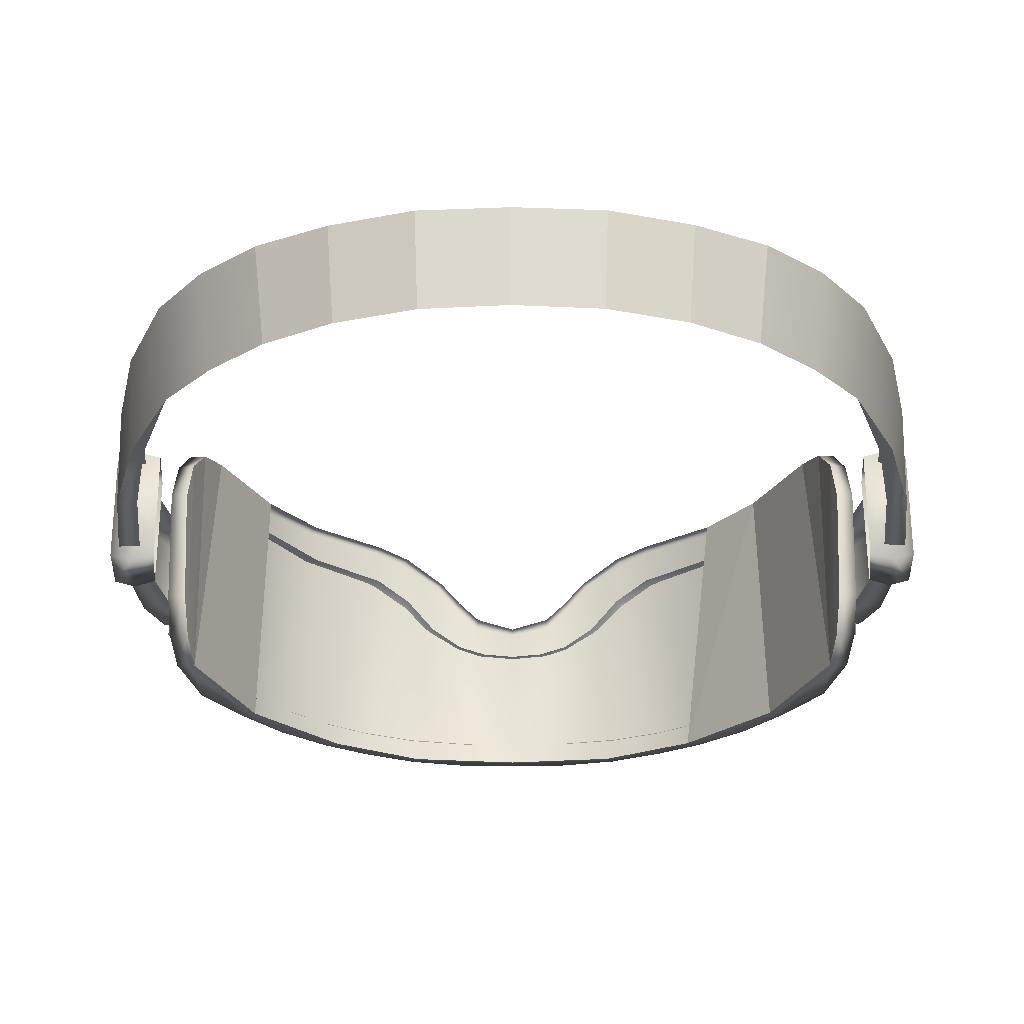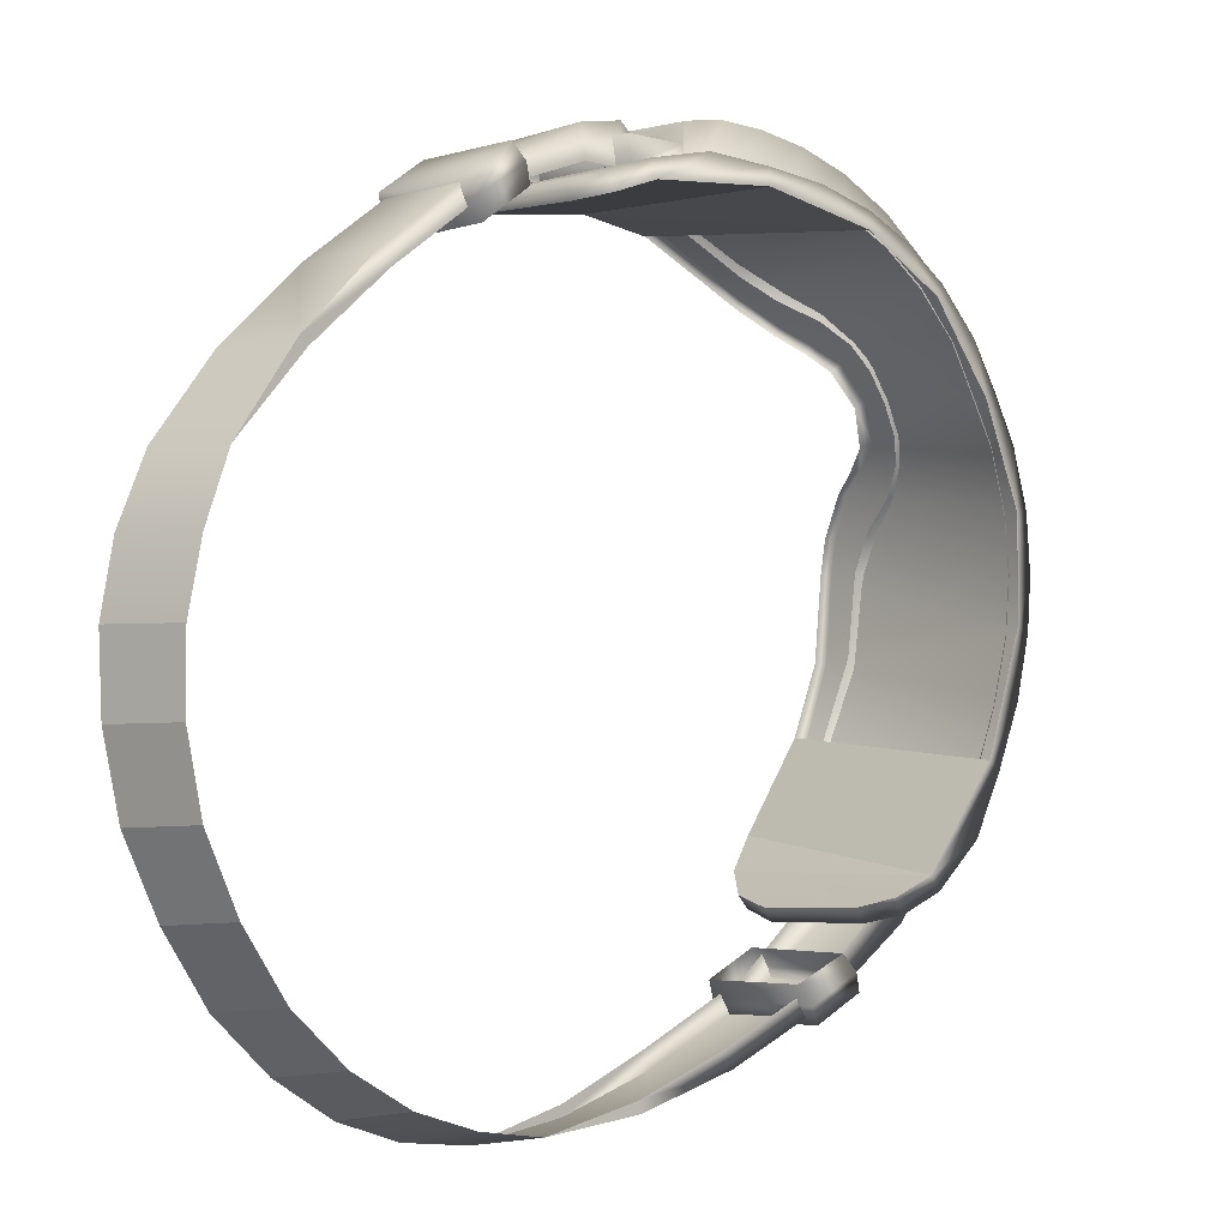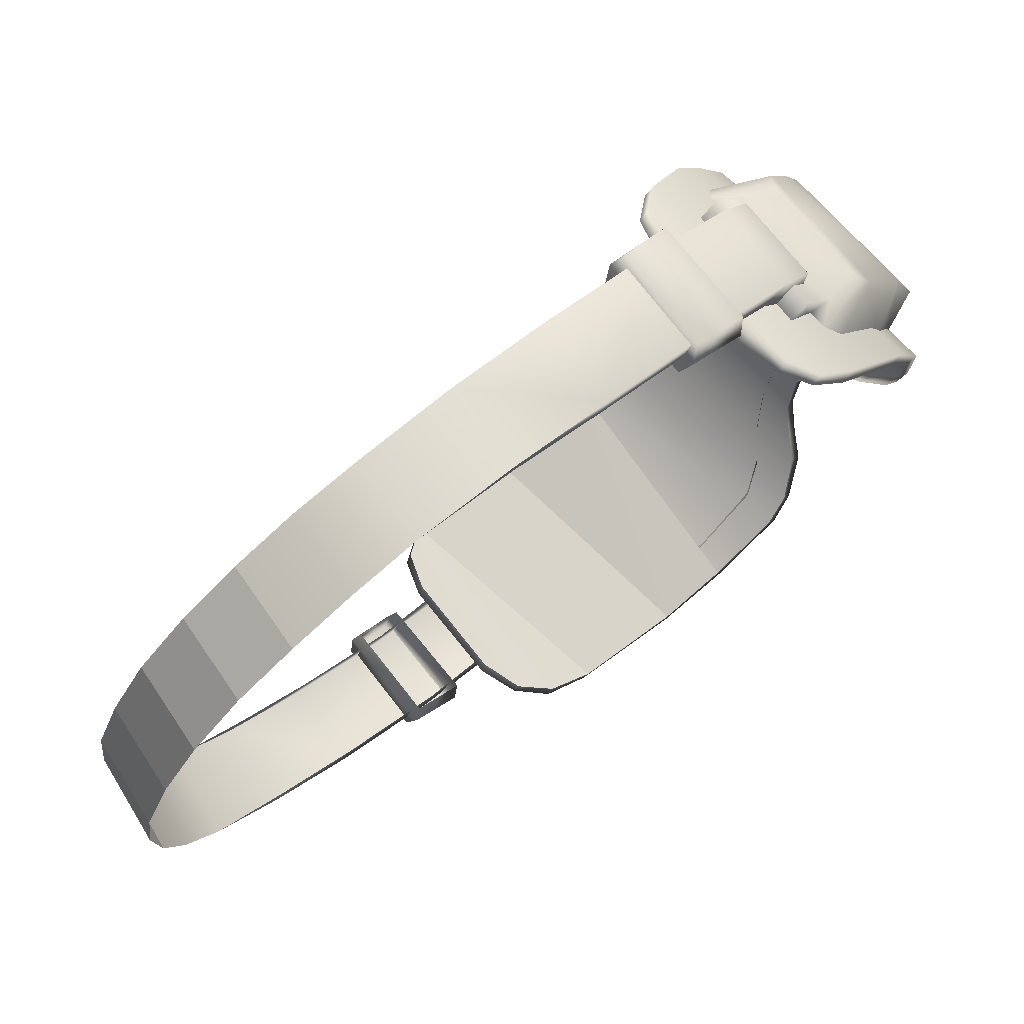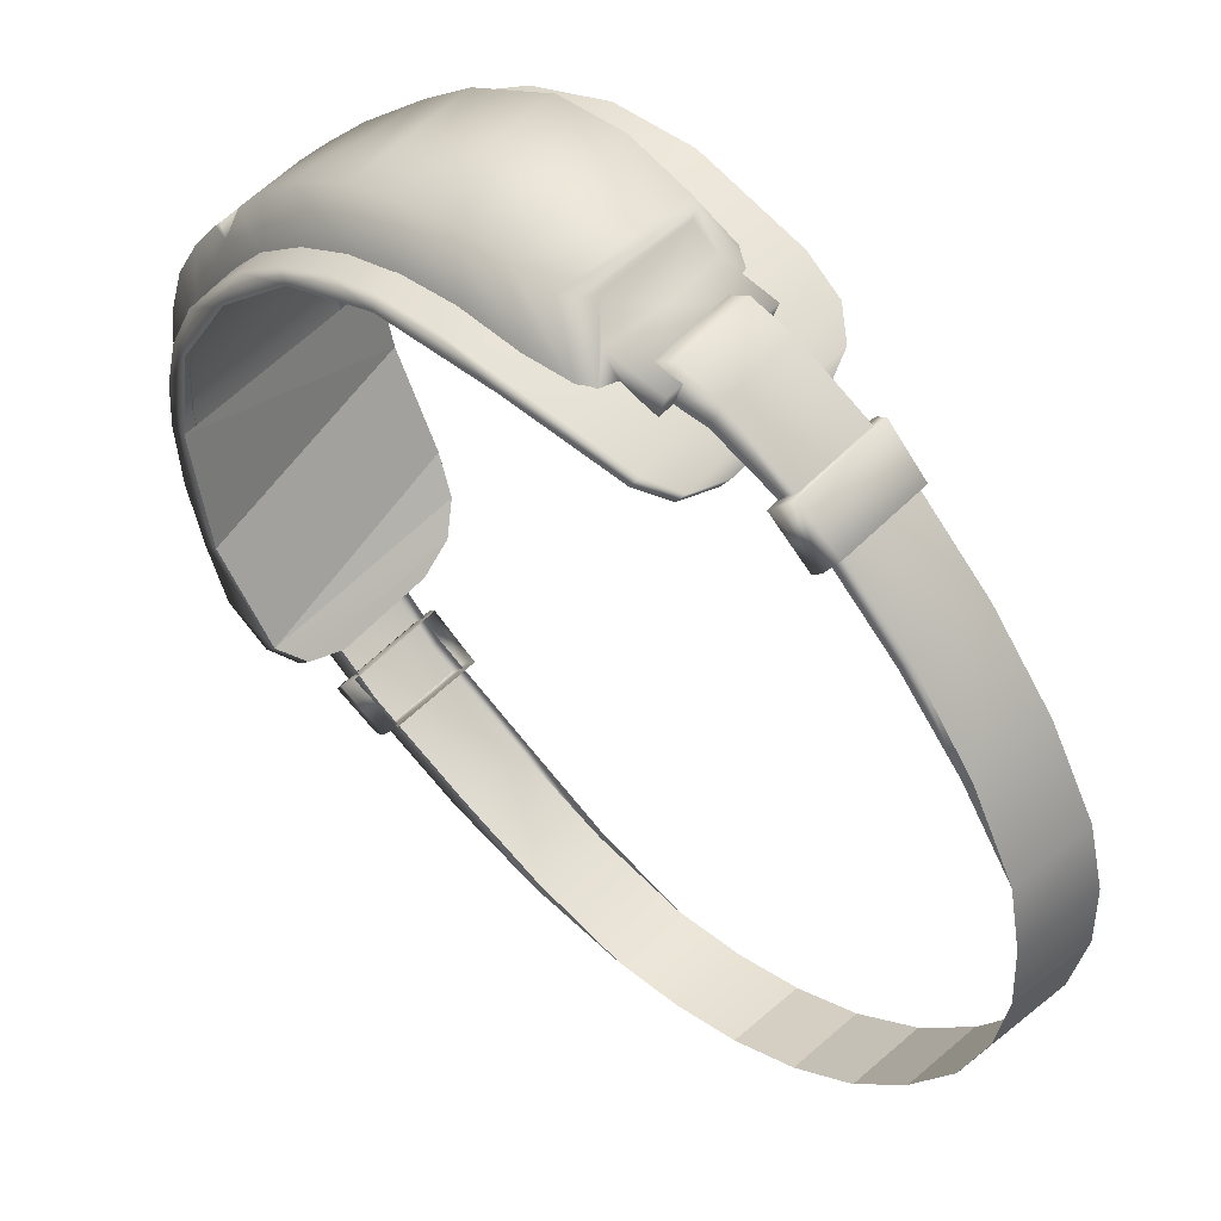
<metadata>
{"format":"obj","ext":"obj","renderer":"f3d","projection":"perspective","resolution":1024,"background":"white","views":[{"elev":-73.5,"azim":0.1,"up":"+Z"},{"elev":-71.5,"azim":111.6,"up":"+Z"},{"elev":-31.4,"azim":-110.9,"up":"+Y"},{"elev":-12.6,"azim":-119.2,"up":"+Z"}]}
</metadata>
<code>
g n_hat_profwillowoutfit
v 4.539 95.59 1.147
v 4.522 98.05 -1.13
v 4.366 95.87 1.687
v 3.791 99.17 -0.1261
v 2.666 100.1 0.9181
v 3.752 96.81 2.814
v 3.752 96.81 2.814
v 2.666 100.1 0.9181
v 3.09 97.39 3.418
v -4.366 95.87 1.687
v -4.522 98.05 -1.13
v -4.539 95.59 1.147
v 4.994 96.53 0.9208
v 4.681 96.44 0.8231
v 4.472 96.71 1.144
v 4.603 97.01 1.467
v 4.571 97.64 0.835
v 4.994 97.89 -0.2982
v 4.551 98.39 0.2675
v 4.667 97.79 -0.3999
v 4.681 96.44 0.8231
v 4.667 97.79 -0.3999
v 4.475 98.1 -0.07242
v 5.082 96.94 0.9015
v 4.623 96.72 0.6924
v 4.765 97.01 0.9931
v 5.281 96.53 0.4869
v 4.887 96.4 0.3354
v 5.461 95.42 -0.6546
v 5.32 97.44 -0.3788
v 5.149 95.42 -0.6557
v 5.082 96.94 0.9015
v 5.099 97.84 0.05372
v 4.765 97.01 0.9931
v 4.765 97.91 0.144
v 5.255 94.13 -2.033
v 4.986 94.15 -2.013
v 4.928 93.14 -3.129
v 4.788 93.18 -3.085
v 4.397 92.24 -4.113
v 5.247 95.15 -2.786
v 5.46 96.36 -1.494
v 4.856 94.14 -3.882
v 4.928 93.14 -3.129
v 4.397 92.24 -4.113
v 4.253 93.23 -4.853
v 3.64 92.72 -5.434
v 3.791 91.69 -4.712
v 2.938 92.29 -5.915
v 3.064 91.26 -5.19
v 4.98 95.14 -2.779
v 4.856 94.14 -3.882
v 4.708 94.18 -3.838
v 4.253 93.23 -4.853
v 5.164 96.35 -1.499
v 4.91 97.34 -0.519
v 4.619 97.67 -0.1833
v 5.099 97.84 0.05372
v 4.765 97.91 0.144
v 5.195 94.98 -0.8735
v 4.908 95.04 -0.9333
v 4.986 95.6 -0.2873
v 5.268 95.54 -0.2254
v 5.502 95.08 -0.9385
v 5.563 95.61 -0.3245
v 5.518 96.17 -1.885
v 5.224 96.21 -1.964
v 5.195 94.98 -0.8735
v 4.92 96.14 -1.9
v 4.908 95.04 -0.9333
v 5.555 96.73 -1.336
v 5.224 96.21 -1.964
v 5.268 95.54 -0.2254
v 5.28 96.79 -1.355
v 4.92 96.14 -1.9
v 5.006 96.72 -1.317
v 5.28 96.79 -1.355
v 4.986 95.6 -0.2873
v 5.006 96.72 -1.317
v 0.7411 100.5 2.045
v 2.926e-08 100.7 2.442
v 4.075e-08 100.5 2.081
v 0.3399 100.7 2.709
v 0.9765 100.6 2.678
v 1.554 100.4 1.851
v 1.712 100.5 2.58
v 2.244 100.2 1.605
v 2.484 100.3 2.341
v 2.863 99.87 1.267
v 3.191 100 1.99
v 3.492 99.43 0.767
v 3.755 99.66 1.584
v 3.969 98.99 0.2316
v 4.217 99.28 1.15
v 4.328 98.55 -0.1583
v 1.396 99.63 3.551
v 1.989 99.2 3.69
v 2.495 98.87 3.716
v 3.525 98.37 3.374
v 4.227 97.9 2.777
v 0.8836 99.84 3.444
v 1.266 99.06 3.334
v 1.668 98.65 3.505
v 2.136 98.31 3.539
v 3.088 97.84 3.163
v 0.8453 99.33 3.246
v 3.818 97.19 2.597
v 0.3532 99.94 3.395
v 0.45 99.44 3.201
v 4.674 97.39 2.058
v 4.339 96.52 1.666
v 4.451 96.52 1.385
v 4.731 97.36 1.881
v 2.724e-07 99.74 3.339
v 3.064e-07 99.47 3.169
v 4.555 98.91 0.7482
v 4.647 98.71 0.7053
v 4.433 98.35 -0.2152
v 4.752 97.43 1.732
v 4.704 98.49 0.787
v 4.433 98.35 -0.2152
v 4.551 98.39 0.2675
v 4.475 98.1 -0.07242
v 4.571 97.64 0.835
v 4.603 97.01 1.467
v 4.451 96.52 1.385
v 4.472 96.71 1.144
v -4.994 96.53 0.9208
v -4.472 96.71 1.144
v -4.681 96.44 0.8231
v -4.603 97.01 1.467
v -4.571 97.64 0.835
v -4.994 97.89 -0.2982
v -4.551 98.39 0.2675
v -4.667 97.79 -0.3999
v -4.681 96.44 0.8231
v -4.667 97.79 -0.3999
v -4.475 98.1 -0.07242
v -5.082 96.94 0.9015
v -4.765 97.01 0.9931
v -4.623 96.72 0.6924
v -5.281 96.53 0.4869
v -4.887 96.4 0.3354
v -5.461 95.42 -0.6546
v -5.32 97.44 -0.3788
v -5.149 95.42 -0.6557
v -5.082 96.94 0.9015
v -5.099 97.84 0.05372
v -4.765 97.01 0.9931
v -4.765 97.91 0.144
v -5.255 94.13 -2.033
v -4.986 94.15 -2.013
v -4.928 93.14 -3.129
v -4.788 93.18 -3.085
v -4.397 92.24 -4.113
v -5.247 95.15 -2.786
v -5.46 96.36 -1.494
v -4.856 94.14 -3.882
v -4.928 93.14 -3.129
v -4.397 92.24 -4.113
v -4.253 93.23 -4.853
v -3.64 92.72 -5.434
v -3.791 91.69 -4.712
v -2.938 92.29 -5.915
v -3.064 91.26 -5.19
v -4.98 95.14 -2.779
v -5.164 96.35 -1.499
v -4.708 94.18 -3.838
v -4.856 94.14 -3.882
v -4.253 93.23 -4.853
v -4.91 97.34 -0.519
v -4.619 97.67 -0.1833
v -5.099 97.84 0.05372
v -4.765 97.91 0.144
v -5.195 94.98 -0.8735
v -4.986 95.6 -0.2873
v -4.908 95.04 -0.9333
v -5.268 95.54 -0.2254
v -5.502 95.08 -0.9385
v -5.563 95.61 -0.3245
v -5.518 96.17 -1.885
v -5.224 96.21 -1.964
v -5.195 94.98 -0.8735
v -4.92 96.14 -1.9
v -4.908 95.04 -0.9333
v -5.555 96.73 -1.336
v -5.224 96.21 -1.964
v -5.268 95.54 -0.2254
v -5.28 96.79 -1.355
v -4.92 96.14 -1.9
v -5.006 96.72 -1.317
v -5.28 96.79 -1.355
v -4.986 95.6 -0.2873
v -5.006 96.72 -1.317
v -0.7411 100.5 2.045
v 4.075e-08 100.5 2.081
v 2.926e-08 100.7 2.442
v -0.3399 100.7 2.709
v -0.9765 100.6 2.678
v -1.554 100.4 1.851
v -1.712 100.5 2.58
v -2.244 100.2 1.605
v -2.484 100.3 2.341
v -2.863 99.87 1.267
v -3.191 100 1.99
v -3.492 99.43 0.767
v -3.755 99.66 1.584
v -3.969 98.99 0.2316
v -4.217 99.28 1.15
v -4.328 98.55 -0.1583
v -1.396 99.63 3.551
v -1.989 99.2 3.69
v -2.495 98.87 3.716
v -3.525 98.37 3.374
v -4.227 97.9 2.777
v -0.8836 99.84 3.444
v -1.266 99.06 3.334
v -1.668 98.65 3.505
v -2.136 98.31 3.539
v -3.088 97.84 3.163
v -0.8452 99.33 3.246
v -3.818 97.19 2.597
v -0.3532 99.94 3.395
v -0.45 99.44 3.201
v -4.674 97.39 2.058
v -4.339 96.52 1.666
v -4.451 96.52 1.385
v -4.731 97.36 1.881
v 2.724e-07 99.74 3.339
v 3.064e-07 99.47 3.169
v -4.555 98.91 0.7482
v -4.647 98.71 0.7053
v -4.433 98.35 -0.2152
v -4.752 97.43 1.732
v -4.704 98.49 0.787
v -4.433 98.35 -0.2152
v -4.551 98.39 0.2675
v -4.475 98.1 -0.07242
v -4.571 97.64 0.835
v -4.603 97.01 1.467
v -4.451 96.52 1.385
v -4.472 96.71 1.144
v 4.694 95.89 0.06477
v 4.632 97.05 -1.024
v 4.586 97.56 -1.243
v 4.65 95.59 0.6125
v 4.65 95.59 0.6125
v 4.522 98.05 -1.13
v 4.539 95.59 1.147
v 4.366 95.87 1.687
v 4.522 98.05 -1.13
v 3.791 99.17 -0.1261
v 3.752 96.81 2.814
v -4.632 97.05 -1.024
v -4.694 95.89 0.06477
v -4.65 95.59 0.6125
v -4.586 97.56 -1.243
v -4.65 95.59 0.6125
v -4.539 95.59 1.147
v -4.522 98.05 -1.13
v -3.752 96.81 2.814
v -3.791 99.17 -0.1261
v -4.522 98.05 -1.13
v -4.366 95.87 1.687
v 2.938 92.29 -5.915
v 2.081 91.96 -6.3
v 2.164 90.94 -5.576
v 3.064 91.26 -5.19
v -3.064 91.26 -5.19
v -2.164 90.94 -5.576
v -2.081 91.96 -6.3
v -2.938 92.29 -5.915
v 2.081 91.96 -6.3
v 1.084 91.74 -6.554
v 1.127 90.72 -5.823
v 2.164 90.94 -5.576
v -2.164 90.94 -5.576
v -1.127 90.72 -5.823
v -1.084 91.74 -6.554
v -2.081 91.96 -6.3
v 1.084 91.74 -6.554
v 2.54e-07 91.68 -6.623
v 5.703e-07 90.67 -5.895
v 1.127 90.72 -5.823
v -1.127 90.72 -5.823
v 5.703e-07 90.67 -5.895
v 2.54e-07 91.68 -6.623
v -1.084 91.74 -6.554
v 2.926e-08 100.7 2.442
v -0.2787 100.6 2.737
v -0.2847 99.99 3.347
v 2.724e-07 99.74 3.339
v 0.2787 100.6 2.737
v 2.926e-08 100.7 2.442
v 0.2847 99.99 3.347
v 2.724e-07 99.74 3.339
v -1.468 100.5 1.484
v -1.159e-08 100.7 1.662
v -0.7299 100.8 1.814
v -4.26e-08 100.8 1.838
v -0.564 99.13 3.607
v 2.612e-07 99.23 3.511
v 2.593e-07 99.09 3.395
v -0.5466 98.96 3.498
v -0.9166 98.86 3.8
v -0.8484 98.73 3.657
v -1.552 100.7 1.652
v -1.215 98.58 3.997
v -1.139 98.47 3.845
v -1.78 98.21 4.082
v -1.683 98.09 3.948
v -2.267 100.4 1.4
v -2.666 100.1 0.9181
v -2.195 98 4.021
v -2.113 97.86 3.874
v -2.85 100.1 1.063
v -3.213 97.51 3.565
v -3.09 97.39 3.418
v -3.465 99.73 0.5494
v -3.791 99.17 -0.1261
v -3.957 96.89 2.888
v -3.752 96.81 2.814
v -3.995 99.23 -0.02908
v -4.522 98.05 -1.13
v -4.593 95.93 1.718
v -4.366 95.87 1.687
v -4.507 98.69 -0.6091
v -4.763 95.61 1.163
v -4.539 95.59 1.147
v -4.771 98.06 -1.095
v -4.586 97.56 -1.243
v -4.869 95.62 0.6303
v -4.65 95.59 0.6125
v -4.841 97.56 -1.216
v -4.632 97.05 -1.024
v -4.917 95.9 0.1035
v -4.694 95.89 0.06477
v -4.872 97.06 -0.999
v 1.468 100.5 1.484
v 0.7299 100.8 1.814
v -1.159e-08 100.7 1.662
v -4.26e-08 100.8 1.838
v 0.564 99.13 3.607
v 2.612e-07 99.23 3.511
v 2.593e-07 99.09 3.395
v 0.5466 98.96 3.498
v 0.9166 98.86 3.8
v 0.8484 98.73 3.657
v 1.552 100.7 1.652
v 1.215 98.58 3.997
v 1.139 98.47 3.845
v 1.78 98.21 4.082
v 1.683 98.09 3.948
v 2.267 100.4 1.4
v 2.666 100.1 0.9181
v 2.195 98 4.021
v 2.113 97.86 3.874
v 2.85 100.1 1.063
v 3.213 97.51 3.565
v 3.09 97.39 3.418
v 3.465 99.73 0.5494
v 3.791 99.17 -0.1261
v 3.957 96.89 2.888
v 3.752 96.81 2.814
v 3.995 99.23 -0.02908
v 4.522 98.05 -1.13
v 4.593 95.93 1.718
v 4.366 95.87 1.687
v 4.507 98.69 -0.6091
v 4.763 95.61 1.163
v 4.539 95.59 1.147
v 4.771 98.06 -1.095
v 4.586 97.56 -1.243
v 4.869 95.62 0.6303
v 4.65 95.59 0.6125
v 4.841 97.56 -1.216
v 4.632 97.05 -1.024
v 4.917 95.9 0.1035
v 4.694 95.89 0.06477
v 4.872 97.06 -0.999
g n_hat_profwillowoutfit_0
f 3 2 1
f 6 5 4
f 9 8 7
f 12 11 10
f 15 14 13
f 16 15 13
f 13 17 16
f 17 13 18
f 17 18 19
f 18 13 20
f 13 21 20
f 19 18 22
f 23 19 22
f 26 25 24
f 27 24 25
f 27 25 28
f 27 28 29
f 27 29 30
f 28 31 29
f 27 30 32
f 30 33 32
f 33 34 32
f 33 35 34
f 29 31 36
f 31 37 36
f 38 36 37
f 39 38 37
f 39 40 38
f 29 36 41
f 29 42 30
f 42 29 41
f 43 41 36
f 44 43 36
f 44 45 43
f 45 46 43
f 46 45 47
f 45 48 47
f 47 48 49
f 48 50 49
f 42 41 51
f 51 41 52
f 53 51 52
f 53 52 54
f 55 42 51
f 30 42 55
f 56 30 55
f 57 30 56
f 58 30 57
f 57 59 58
f 62 61 60
f 63 62 60
f 60 64 63
f 64 65 63
f 65 64 66
f 67 66 64
f 68 67 64
f 69 67 68
f 70 69 68
f 71 65 66
f 71 66 72
f 65 71 73
f 74 71 72
f 74 72 75
f 76 74 75
f 71 77 73
f 78 73 77
f 79 78 77
f 82 81 80
f 81 83 80
f 80 83 84
f 80 84 85
f 84 86 85
f 85 86 87
f 86 88 87
f 87 88 89
f 88 90 89
f 89 90 91
f 90 92 91
f 93 91 92
f 94 93 92
f 93 94 95
f 86 84 96
f 97 88 86
f 96 97 86
f 98 90 88
f 97 98 88
f 99 92 90
f 98 99 90
f 100 94 92
f 100 92 99
f 84 101 96
f 84 83 101
f 97 96 102
f 103 97 102
f 98 97 103
f 104 98 103
f 99 98 104
f 105 99 104
f 100 99 105
f 102 96 106
f 96 101 106
f 107 100 105
f 101 108 106
f 83 108 101
f 108 109 106
f 110 100 107
f 111 110 107
f 111 112 110
f 94 100 110
f 112 113 110
f 108 114 109
f 114 115 109
f 116 94 110
f 110 113 116
f 94 116 95
f 116 117 95
f 113 117 116
f 117 118 95
f 117 113 119
f 120 117 119
f 121 117 120
f 122 121 120
f 123 121 122
f 122 120 124
f 120 119 124
f 125 124 119
f 119 113 125
f 113 126 125
f 125 126 127
f 130 129 128
f 129 131 128
f 132 128 131
f 128 132 133
f 133 132 134
f 128 133 135
f 136 128 135
f 133 134 137
f 134 138 137
f 141 140 139
f 139 142 141
f 141 142 143
f 143 142 144
f 144 142 145
f 146 143 144
f 145 142 147
f 148 145 147
f 149 148 147
f 150 148 149
f 146 144 151
f 152 146 151
f 151 153 152
f 153 154 152
f 153 155 154
f 151 144 156
f 157 144 145
f 144 157 156
f 151 156 158
f 159 151 158
f 159 158 160
f 158 161 160
f 160 161 162
f 163 160 162
f 163 162 164
f 165 163 164
f 156 157 166
f 157 167 166
f 157 145 167
f 156 166 168
f 169 156 168
f 169 168 170
f 145 171 167
f 145 172 171
f 145 173 172
f 174 172 173
f 177 176 175
f 176 178 175
f 179 175 178
f 180 179 178
f 179 180 181
f 181 182 179
f 182 183 179
f 182 184 183
f 184 185 183
f 180 186 181
f 181 186 187
f 186 180 188
f 186 189 187
f 187 189 190
f 189 191 190
f 192 186 188
f 188 193 192
f 193 194 192
f 197 196 195
f 198 197 195
f 198 195 199
f 199 195 200
f 201 199 200
f 201 200 202
f 203 201 202
f 203 202 204
f 205 203 204
f 205 204 206
f 207 205 206
f 206 208 207
f 208 209 207
f 209 208 210
f 199 201 211
f 203 212 201
f 212 211 201
f 205 213 203
f 213 212 203
f 207 214 205
f 214 213 205
f 209 215 207
f 207 215 214
f 216 199 211
f 198 199 216
f 211 212 217
f 212 218 217
f 212 213 218
f 213 219 218
f 213 214 219
f 214 220 219
f 214 215 220
f 211 217 221
f 216 211 221
f 215 222 220
f 223 216 221
f 223 198 216
f 224 223 221
f 215 225 222
f 225 226 222
f 227 226 225
f 215 209 225
f 228 227 225
f 229 223 224
f 230 229 224
f 209 231 225
f 228 225 231
f 231 209 210
f 232 231 210
f 232 228 231
f 233 232 210
f 228 232 234
f 232 235 234
f 232 236 235
f 236 237 235
f 236 238 237
f 235 237 239
f 234 235 239
f 239 240 234
f 228 234 240
f 241 228 240
f 241 240 242
f 245 244 243
f 246 245 243
f 248 245 247
f 249 248 247
f 252 251 250
f 253 252 250
f 256 255 254
f 257 256 254
f 259 258 257
f 260 259 257
f 263 262 261
f 264 263 261
f 267 266 265
f 268 267 265
f 271 270 269
f 272 271 269
f 275 274 273
f 276 275 273
f 279 278 277
f 280 279 277
f 283 282 281
f 284 283 281
f 287 286 285
f 288 287 285
f 290 289 198
f 198 223 290
f 289 290 291
f 223 291 290
f 292 289 291
f 292 291 223
f 294 293 83
f 108 83 293
f 293 294 295
f 295 108 293
f 294 296 295
f 295 296 108
f 299 298 297
f 299 300 298
f 301 300 299
f 302 300 301
f 302 301 303
f 301 304 303
f 301 305 304
f 305 301 299
f 305 306 304
f 307 299 297
f 299 307 305
f 305 308 306
f 307 308 305
f 308 309 306
f 308 310 309
f 310 308 307
f 310 311 309
f 312 307 297
f 310 307 312
f 312 297 313
f 310 314 311
f 314 310 312
f 314 315 311
f 316 312 313
f 314 312 316
f 314 317 315
f 317 314 316
f 317 318 315
f 319 316 313
f 317 316 319
f 319 313 320
f 317 321 318
f 321 317 319
f 321 322 318
f 323 319 320
f 319 323 321
f 320 324 323
f 321 325 322
f 325 326 322
f 321 323 327
f 324 327 323
f 325 321 327
f 325 328 326
f 325 327 328
f 328 329 326
f 330 327 324
f 327 330 328
f 330 324 331
f 328 332 329
f 328 330 332
f 332 333 329
f 334 330 331
f 330 334 332
f 334 331 335
f 333 332 336
f 332 334 336
f 337 333 336
f 337 336 335
f 334 338 336
f 336 338 335
f 338 334 335
f 341 340 339
f 342 340 341
f 342 343 340
f 342 344 343
f 343 344 345
f 346 343 345
f 347 343 346
f 343 347 340
f 348 347 346
f 340 349 339
f 349 340 347
f 350 347 348
f 350 349 347
f 351 350 348
f 352 350 351
f 350 352 349
f 353 352 351
f 349 354 339
f 349 352 354
f 339 354 355
f 356 352 353
f 352 356 354
f 357 356 353
f 354 358 355
f 354 356 358
f 359 356 357
f 356 359 358
f 360 359 357
f 358 361 355
f 358 359 361
f 355 361 362
f 363 359 360
f 359 363 361
f 364 363 360
f 361 365 362
f 365 361 363
f 366 362 365
f 367 363 364
f 368 367 364
f 365 363 369
f 369 366 365
f 363 367 369
f 370 367 368
f 369 367 370
f 371 370 368
f 369 372 366
f 372 369 370
f 366 372 373
f 374 370 371
f 372 370 374
f 375 374 371
f 372 376 373
f 376 372 374
f 373 376 377
f 374 375 378
f 376 374 378
f 375 379 378
f 378 379 377
f 380 376 378
f 380 378 377
f 376 380 377

</code>
